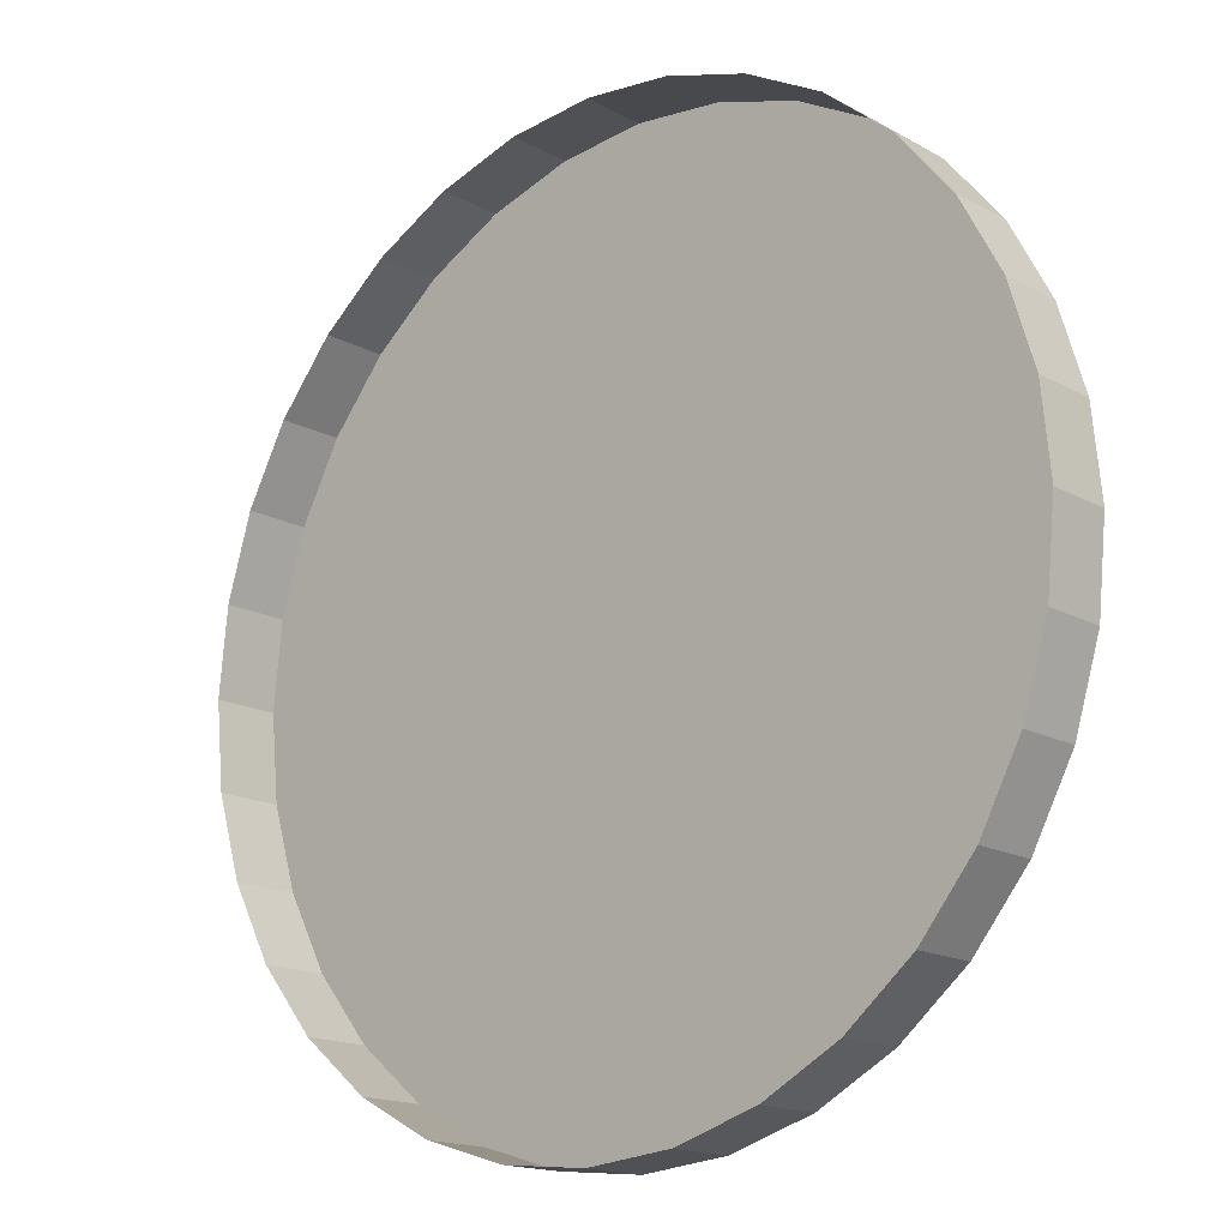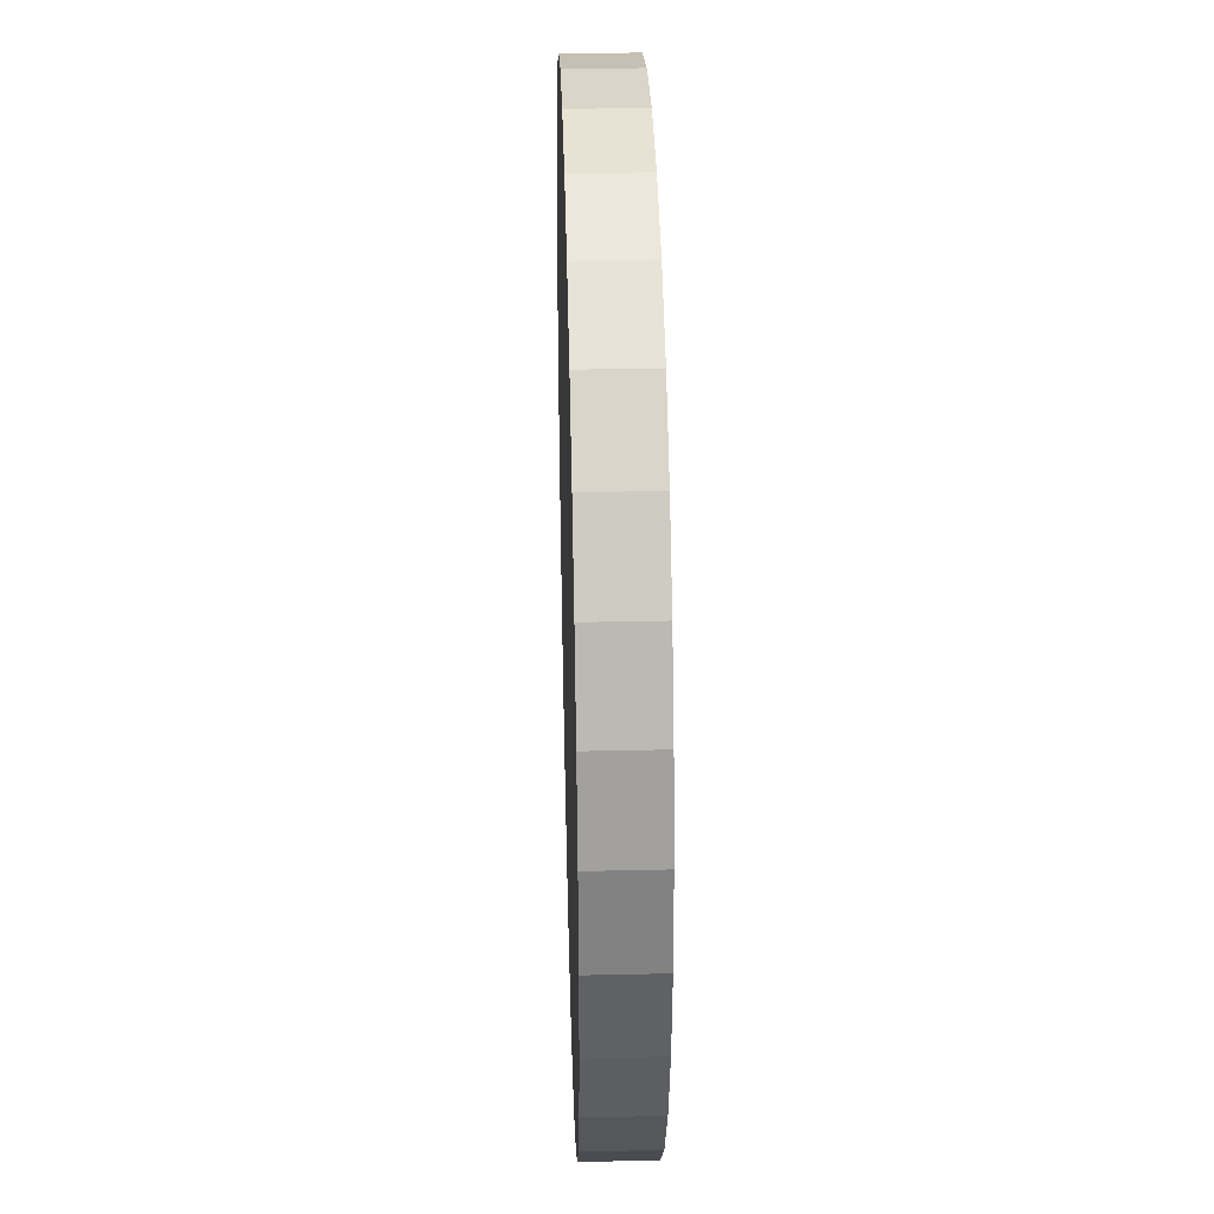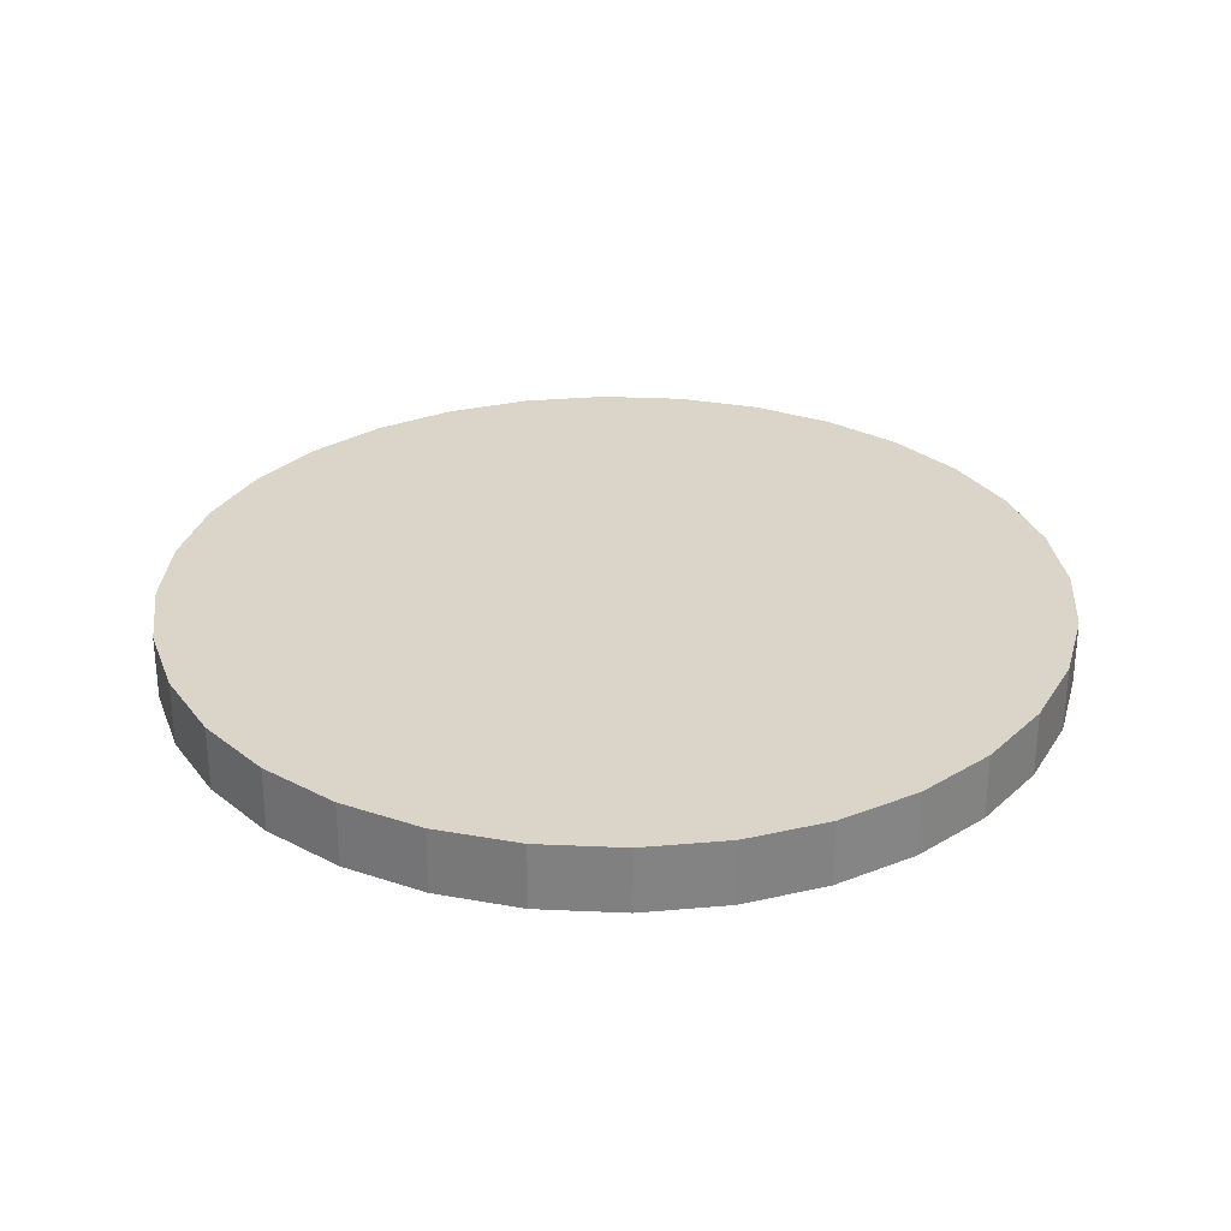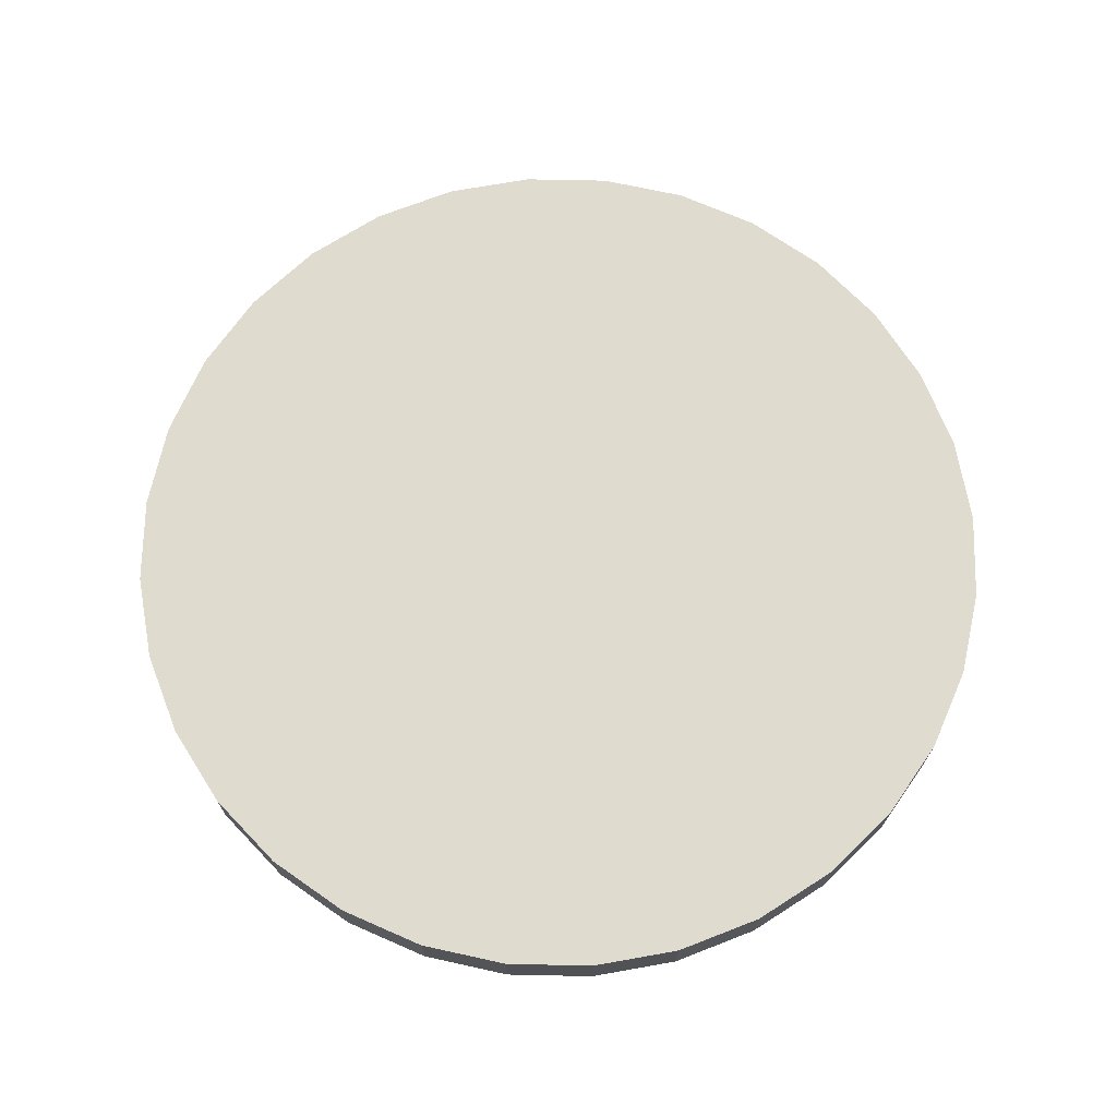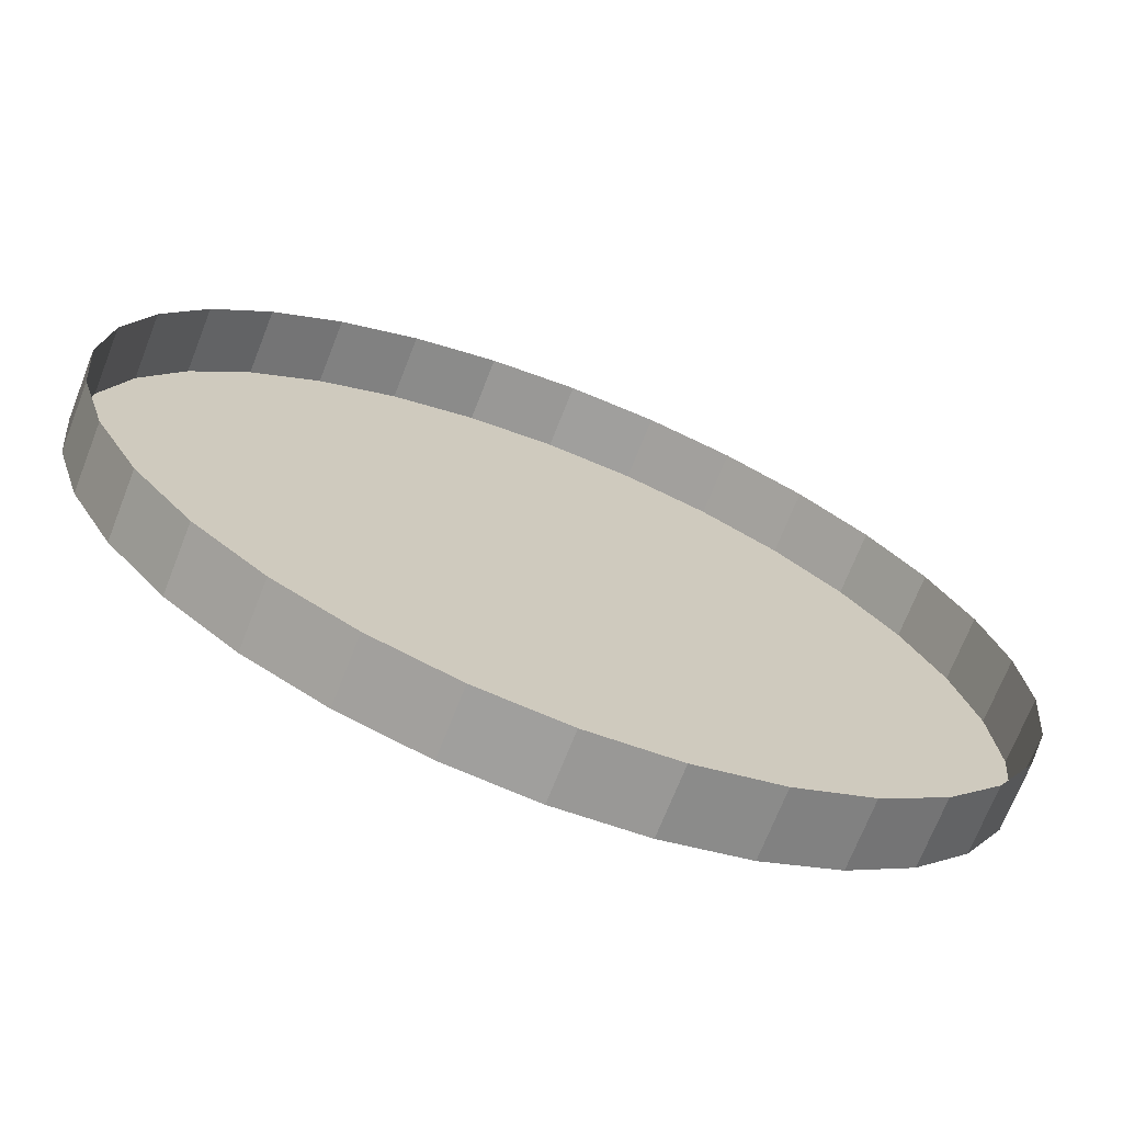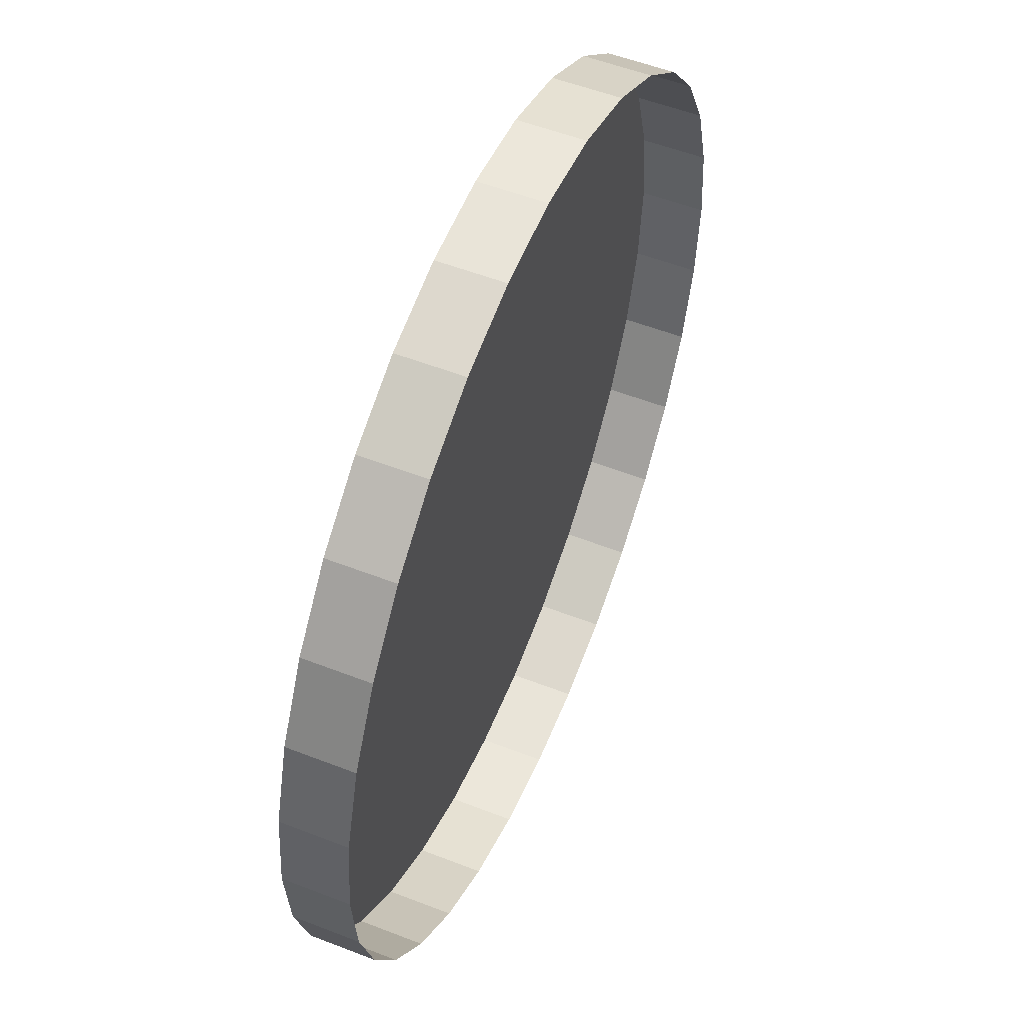
<metadata>
{"format":"obj","ext":"obj","renderer":"f3d","projection":"perspective","resolution":1024,"background":"white","views":[{"elev":-16.3,"azim":41.8,"up":"+Z"},{"elev":35.0,"azim":-91.7,"up":"+Z"},{"elev":29.4,"azim":-80.6,"up":"+Y"},{"elev":70.4,"azim":29.3,"up":"+Y"},{"elev":-70.3,"azim":-21.4,"up":"+Z"},{"elev":53.6,"azim":-67.4,"up":"+Z"}]}
</metadata>
<code>
o posicion00
v 0.2773 -0.0058 -0
v 0.2773 0.03504 -0
v 0.272 -0.0058 0.0541
v 0.272 0.03504 0.0541
v 0.2562 -0.0058 0.1061
v 0.2562 0.03504 0.1061
v 0.2306 -0.0058 0.1541
v 0.2306 0.03504 0.1541
v 0.1961 -0.0058 0.1961
v 0.1961 0.03504 0.1961
v 0.1541 -0.0058 0.2306
v 0.1541 0.03504 0.2306
v 0.1061 -0.0058 0.2562
v 0.1061 0.03504 0.2562
v 0.0541 -0.0058 0.272
v 0.0541 0.03504 0.272
v 0 -0.0058 0.2773
v 0 0.03504 0.2773
v -0.0541 -0.0058 0.272
v -0.0541 0.03504 0.272
v -0.1061 -0.0058 0.2562
v -0.1061 0.03504 0.2562
v -0.1541 -0.0058 0.2306
v -0.1541 0.03504 0.2306
v -0.1961 -0.0058 0.1961
v -0.1961 0.03504 0.1961
v -0.2306 -0.0058 0.1541
v -0.2306 0.03504 0.1541
v -0.2562 -0.0058 0.1061
v -0.2562 0.03504 0.1061
v -0.272 -0.0058 0.0541
v -0.272 0.03504 0.0541
v -0.2773 -0.0058 0
v -0.2773 0.03504 0
v -0.272 -0.0058 -0.0541
v -0.272 0.03504 -0.0541
v -0.2562 -0.0058 -0.1061
v -0.2562 0.03504 -0.1061
v -0.2306 -0.0058 -0.1541
v -0.2306 0.03504 -0.1541
v -0.1961 -0.0058 -0.1961
v -0.1961 0.03504 -0.1961
v -0.1541 -0.0058 -0.2306
v -0.1541 0.03504 -0.2306
v -0.1061 -0.0058 -0.2562
v -0.1061 0.03504 -0.2562
v -0.0541 -0.0058 -0.272
v -0.0541 0.03504 -0.272
v -0 -0.0058 -0.2773
v -0 0.03504 -0.2773
v 0.0541 -0.0058 -0.272
v 0.0541 0.03504 -0.272
v 0.1061 -0.0058 -0.2562
v 0.1061 0.03504 -0.2562
v 0.1541 -0.0058 -0.2306
v 0.1541 0.03504 -0.2306
v 0.1961 -0.0058 -0.1961
v 0.1961 0.03504 -0.1961
v 0.2306 -0.0058 -0.1541
v 0.2306 0.03504 -0.1541
v 0.2562 -0.0058 -0.1061
v 0.2562 0.03504 -0.1061
v 0.272 -0.0058 -0.0541
v 0.272 0.03504 -0.0541
f 2 3 1
f 4 5 3
f 6 7 5
f 8 9 7
f 10 11 9
f 12 13 11
f 14 15 13
f 16 17 15
f 18 19 17
f 20 21 19
f 22 23 21
f 24 25 23
f 26 27 25
f 28 29 27
f 30 31 29
f 32 33 31
f 34 35 33
f 36 37 35
f 38 39 37
f 40 41 39
f 42 43 41
f 44 45 43
f 46 47 45
f 48 49 47
f 50 51 49
f 52 53 51
f 54 55 53
f 56 57 55
f 58 59 57
f 60 61 59
f 38 22 6
f 62 63 61
f 64 1 63
f 2 4 3
f 4 6 5
f 6 8 7
f 8 10 9
f 10 12 11
f 12 14 13
f 14 16 15
f 16 18 17
f 18 20 19
f 20 22 21
f 22 24 23
f 24 26 25
f 26 28 27
f 28 30 29
f 30 32 31
f 32 34 33
f 34 36 35
f 36 38 37
f 38 40 39
f 40 42 41
f 42 44 43
f 44 46 45
f 46 48 47
f 48 50 49
f 50 52 51
f 52 54 53
f 54 56 55
f 56 58 57
f 58 60 59
f 60 62 61
f 6 4 2
f 2 64 62
f 62 60 58
f 58 56 54
f 54 52 50
f 50 48 46
f 46 44 42
f 42 40 38
f 38 36 34
f 34 32 30
f 30 28 26
f 26 24 22
f 22 20 18
f 18 16 14
f 14 12 10
f 10 8 6
f 6 2 62
f 62 58 54
f 54 50 46
f 46 42 38
f 38 34 30
f 30 26 22
f 22 18 14
f 14 10 6
f 6 62 54
f 54 46 38
f 38 30 22
f 22 14 6
f 6 54 38
f 62 64 63
f 64 2 1

</code>
